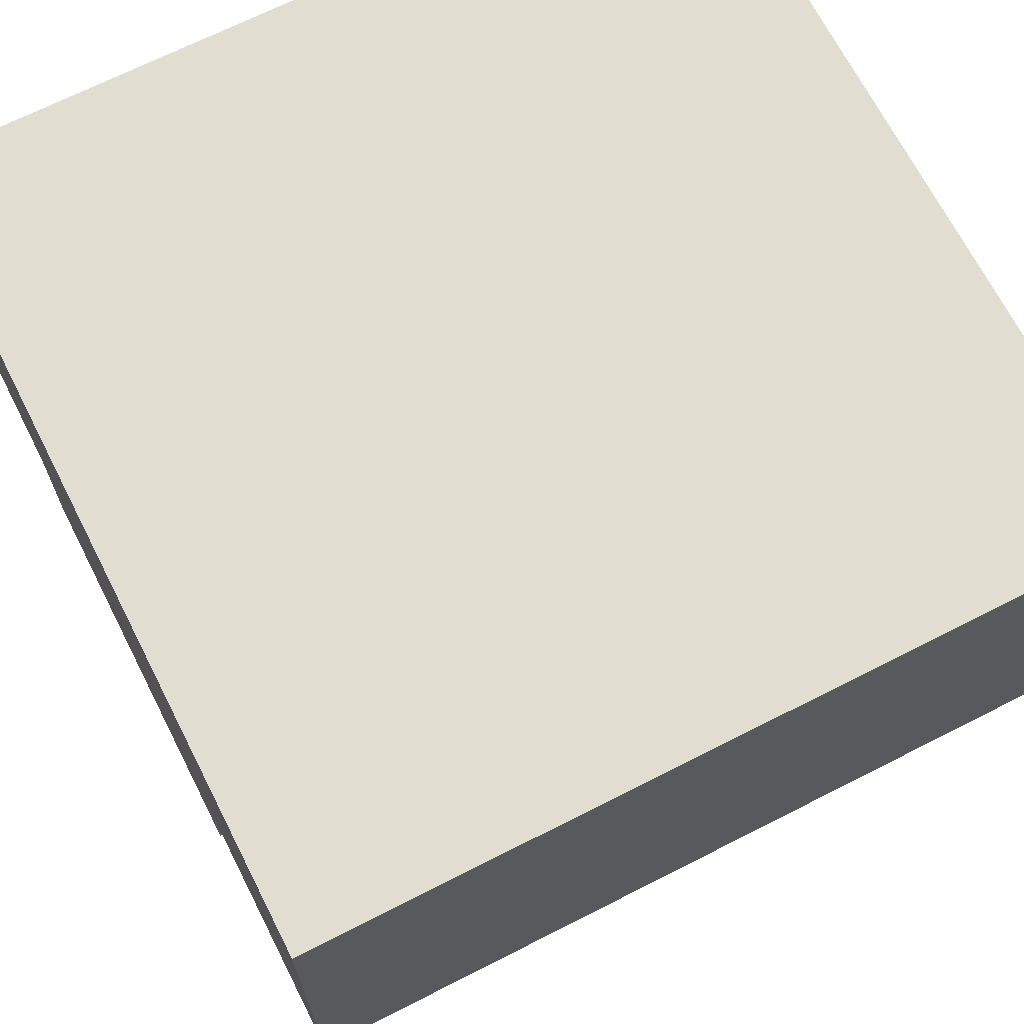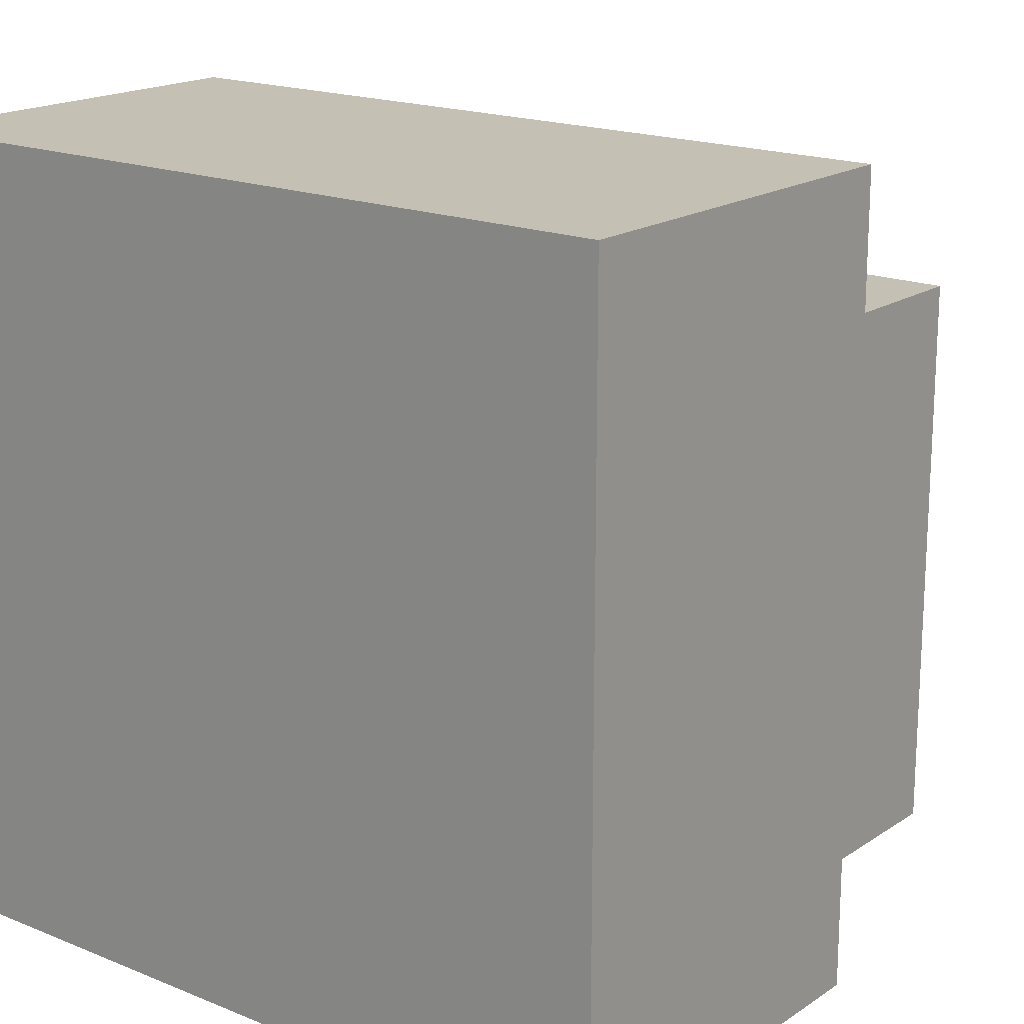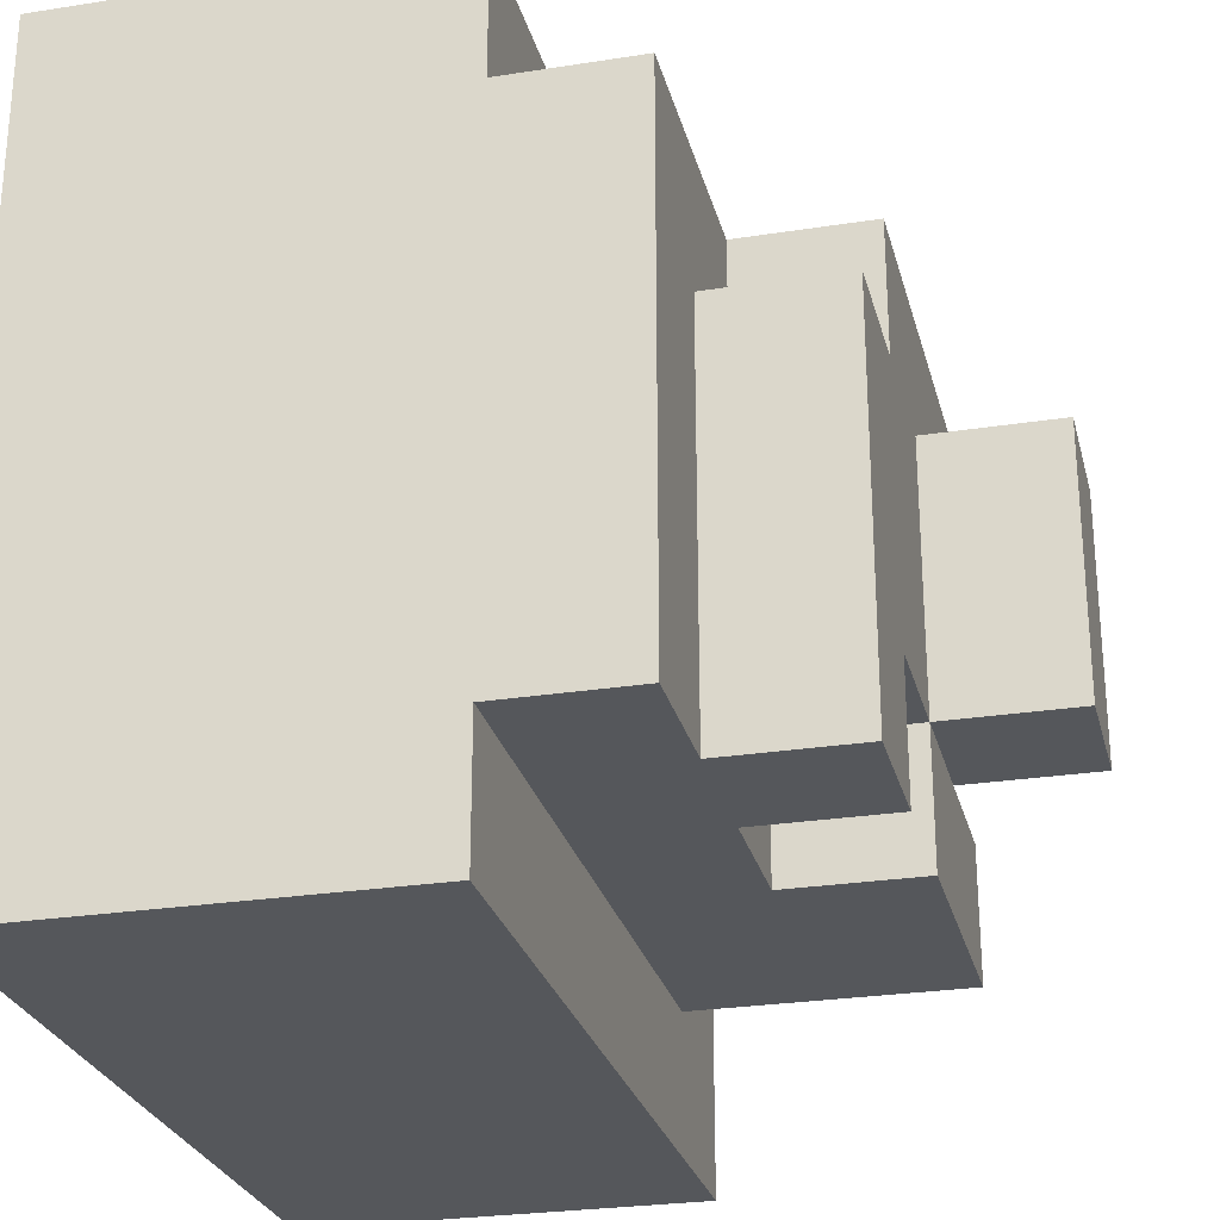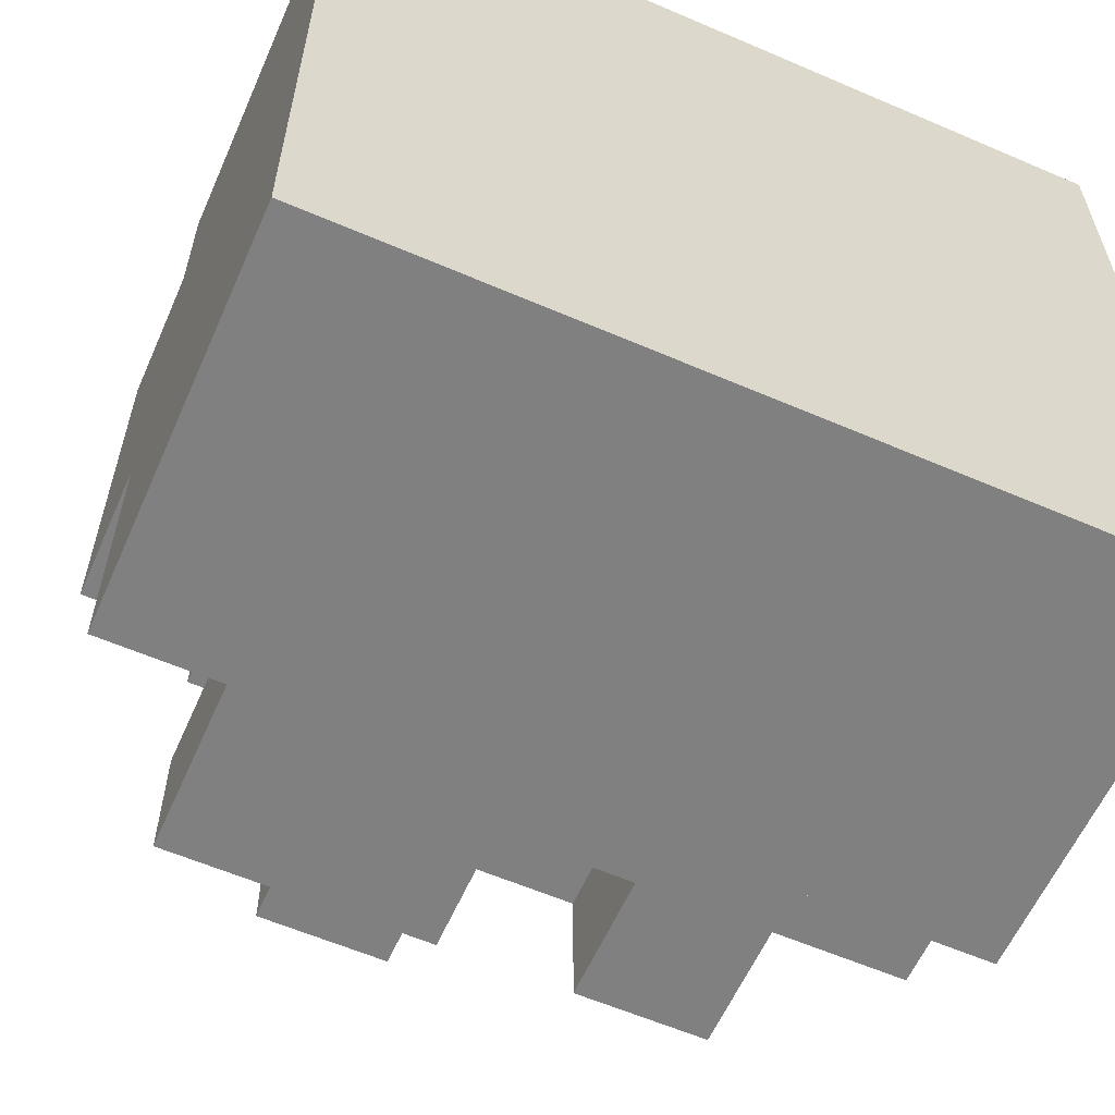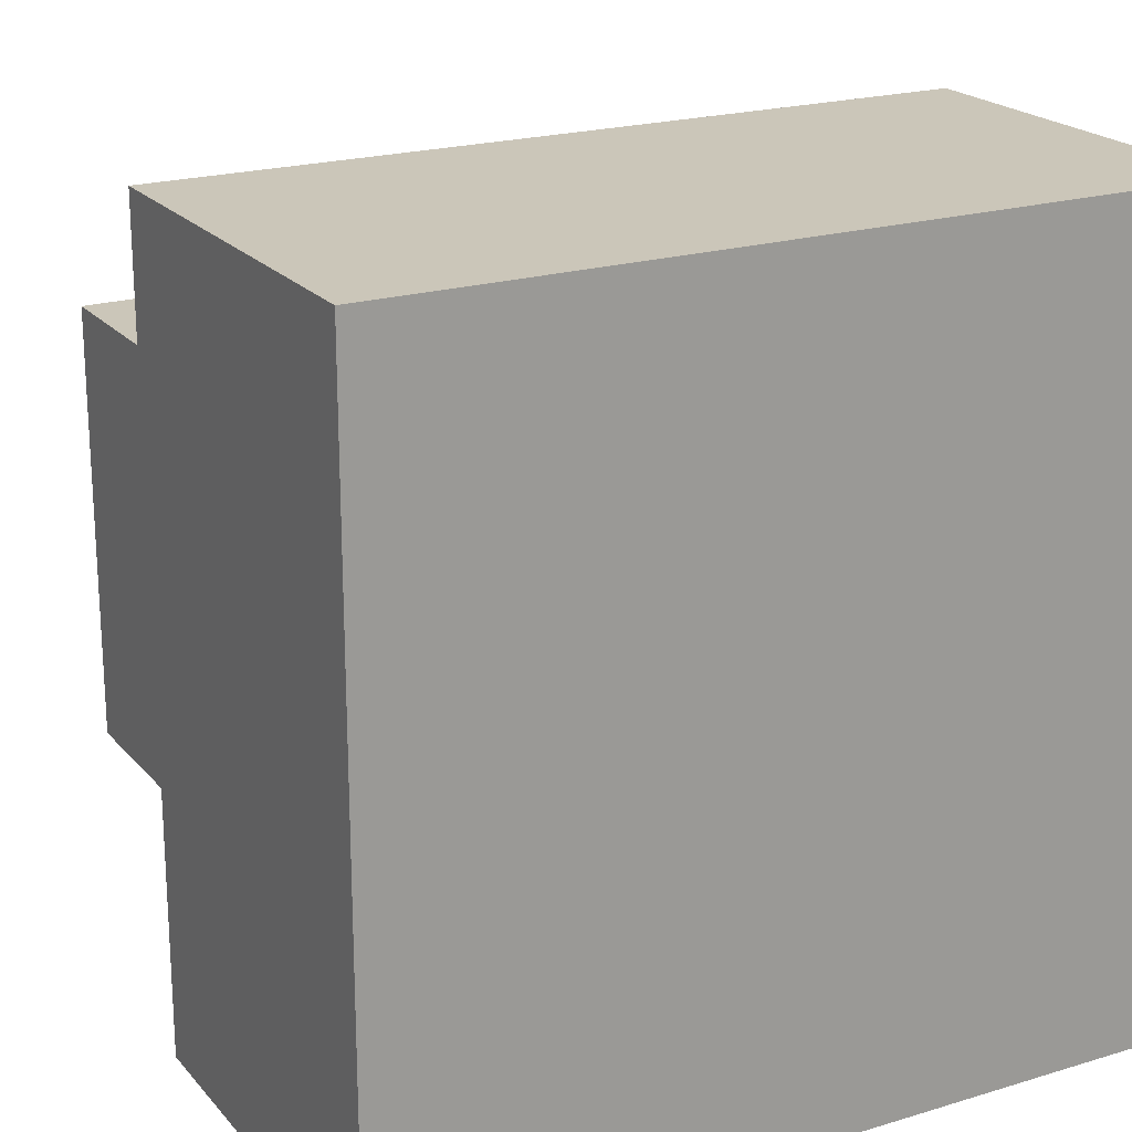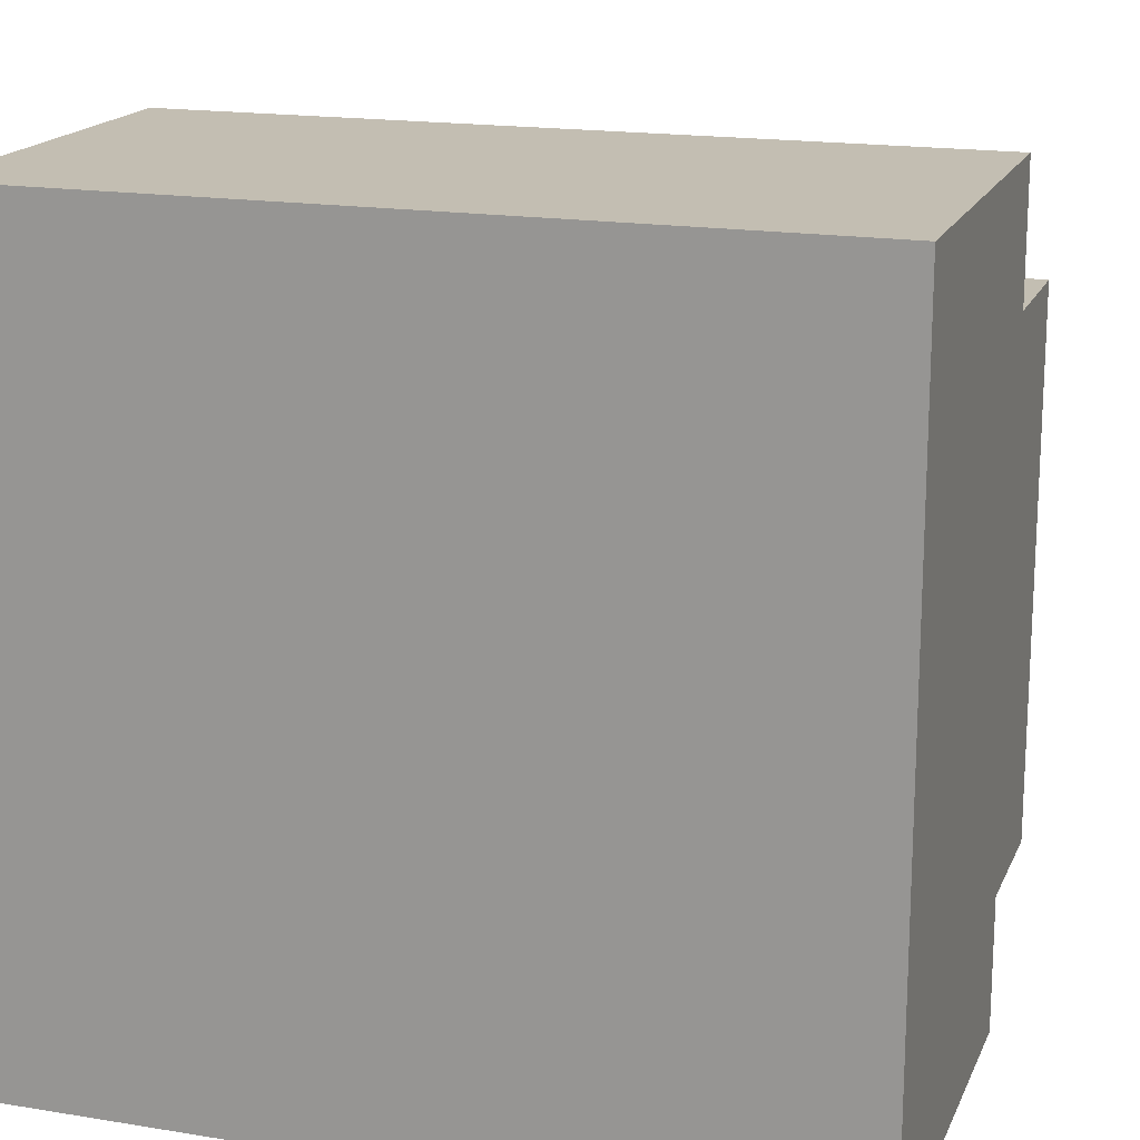
<metadata>
{"format":"obj","ext":"obj","renderer":"f3d","projection":"perspective","resolution":1024,"background":"white","views":[{"elev":68.6,"azim":153.0,"up":"+Y"},{"elev":18.0,"azim":-141.7,"up":"+Z"},{"elev":-26.6,"azim":-76.2,"up":"+Z"},{"elev":-60.1,"azim":156.2,"up":"+Z"},{"elev":20.9,"azim":151.4,"up":"+Z"},{"elev":17.4,"azim":-162.0,"up":"+Z"}]}
</metadata>
<code>
v -3 2 2
v -3 2 -2
v -3 3 3
v -3 3 2
v -3 3 1
v -3 3 -2
v -3 3 -3
v -3 5 3
v -3 5 2
v -3 5 1
v -3 5 -3
v -3 6 3
v -3 6 -3
v -2 1 1
v -2 1 -2
v -2 2 1
v -2 2 -2
v -1 1 2
v -1 1 1
v -1 2 2
v -1 2 1
v 0 0 1
v 0 0 -1
v 0 1 1
v 0 1 -1
v 0 1 -2
v 0 2 -1
v 0 2 -2
v -1 1 -1
v -1 1 -2
v -1 2 -1
v -1 2 -2
v 1 0 1
v 1 0 -1
v 1 1 1
v 1 1 -0
v 1 1 -1
v 1 2 -0
v 1 2 -1
v 2 1 2
v 2 1 -0
v 2 1 -1
v 2 1 -2
v 2 2 2
v 2 2 -0
v 2 2 -1
v 2 3 -1
v 2 3 -2
v 3 2 2
v 3 2 -1
v 3 3 3
v 3 3 2
v 3 3 -1
v 3 3 -2
v 3 3 -3
v 3 5 3
v 3 5 -1
v 3 5 -2
v 3 5 -3
v 3 6 3
v 3 6 -3
v -3 3 3
v -3 5 3
v -3 6 3
v 1 3 3
v 1 5 3
v 2 3 3
v 2 5 3
v 3 3 3
v 3 5 3
v 3 6 3
v -3 2 2
v -3 3 2
v -2 2 2
v -2 3 2
v -1 1 2
v -1 2 2
v 1 3 2
v 2 1 2
v 2 2 2
v 2 3 2
v 3 2 2
v 3 3 2
v -2 1 1
v -2 2 1
v -1 1 1
v -1 2 1
v 0 0 1
v 0 1 1
v 1 0 1
v 1 1 1
v 1 1 -1
v 1 2 -1
v 2 1 -1
v 2 2 -1
v 1 1 -0
v 1 2 -0
v 2 1 -0
v 2 2 -0
v -1 1 -1
v -1 2 -1
v 0 0 -1
v 0 1 -1
v 0 2 -1
v 1 0 -1
v 1 1 -1
v 2 2 -1
v 2 3 -1
v 3 2 -1
v 3 3 -1
v -3 2 -2
v -3 3 -2
v -2 1 -2
v -2 2 -2
v -2 3 -2
v -1 1 -2
v -1 2 -2
v -1 3 -2
v 0 1 -2
v 0 2 -2
v 2 1 -2
v 2 3 -2
v -3 3 -3
v -3 5 -3
v -3 6 -3
v -2 3 -3
v -2 5 -3
v -1 3 -3
v -1 5 -3
v 3 3 -3
v 3 5 -3
v 3 6 -3
v 0 0 1
v 1 0 1
v 0 0 -1
v 1 0 -1
v -1 1 2
v 2 1 2
v -2 1 1
v -1 1 1
v 0 1 1
v 1 1 1
v 1 1 -0
v 2 1 -0
v -1 1 -1
v 0 1 -1
v 1 1 -1
v 2 1 -1
v -2 1 -2
v -1 1 -2
v 0 1 -2
v 2 1 -2
v -3 2 2
v -2 2 2
v -1 2 2
v 2 2 2
v 3 2 2
v -2 2 1
v -1 2 1
v 1 2 -0
v 2 2 -0
v -1 2 -1
v 0 2 -1
v 1 2 -1
v 2 2 -1
v 3 2 -1
v -3 2 -2
v -2 2 -2
v -1 2 -2
v 0 2 -2
v -3 3 3
v 1 3 3
v 2 3 3
v 3 3 3
v -3 3 2
v -2 3 2
v 1 3 2
v 2 3 2
v 3 3 2
v 2 3 -1
v 3 3 -1
v -3 3 -2
v -2 3 -2
v -1 3 -2
v 2 3 -2
v 3 3 -2
v -3 3 -3
v -2 3 -3
v -1 3 -3
v 3 3 -3
v -3 6 3
v 3 6 3
v -1 6 1
v 0 6 1
v 1 6 1
v 2 6 1
v -1 6 -0
v 0 6 -0
v 1 6 -0
v 2 6 -0
v -3 6 -3
v 3 6 -3
f 4 2 1
f 5 2 4
f 6 2 5
f 8 4 3
f 9 5 4
f 9 4 8
f 10 7 6
f 10 5 9
f 10 6 5
f 11 7 10
f 12 9 8
f 12 10 9
f 12 11 10
f 13 11 12
f 16 15 14
f 17 15 16
f 20 19 18
f 21 19 20
f 24 23 22
f 25 23 24
f 27 26 25
f 28 26 27
f 29 30 31
f 31 30 32
f 33 34 35
f 35 34 36
f 36 34 37
f 36 37 38
f 38 37 39
f 40 41 44
f 44 41 45
f 42 43 46
f 46 43 47
f 47 43 48
f 49 50 52
f 52 50 53
f 51 52 56
f 52 53 56
f 53 54 57
f 56 53 57
f 54 55 58
f 57 54 58
f 58 55 59
f 56 57 60
f 57 58 60
f 58 59 60
f 60 59 61
f 65 63 62
f 66 64 63
f 66 63 65
f 67 66 65
f 68 64 66
f 68 66 67
f 69 68 67
f 70 64 68
f 70 68 69
f 71 64 70
f 74 73 72
f 75 73 74
f 77 75 74
f 78 75 77
f 78 77 76
f 79 78 76
f 80 78 79
f 81 78 80
f 82 81 80
f 83 81 82
f 86 85 84
f 87 85 86
f 90 89 88
f 91 89 90
f 94 93 92
f 95 93 94
f 96 97 98
f 98 97 99
f 100 101 103
f 103 101 104
f 102 103 105
f 105 103 106
f 107 108 109
f 109 108 110
f 111 112 114
f 114 112 115
f 113 114 116
f 114 115 116
f 116 115 117
f 117 115 118
f 117 118 120
f 119 120 121
f 120 118 122
f 121 120 122
f 123 124 126
f 124 125 127
f 126 124 127
f 126 127 128
f 127 125 129
f 128 127 129
f 128 129 130
f 129 125 131
f 130 129 131
f 131 125 132
f 135 134 133
f 136 134 135
f 140 138 137
f 141 138 140
f 142 138 141
f 143 138 142
f 144 138 143
f 145 140 139
f 145 141 140
f 146 141 145
f 149 145 139
f 150 145 149
f 151 148 147
f 151 147 146
f 152 148 151
f 158 154 153
f 158 155 154
f 159 155 158
f 161 157 156
f 164 161 160
f 165 157 161
f 165 161 164
f 166 157 165
f 167 158 153
f 168 158 167
f 169 163 162
f 170 163 169
f 175 172 171
f 176 172 175
f 177 173 172
f 177 172 176
f 178 174 173
f 178 173 177
f 179 174 178
f 185 181 180
f 186 181 185
f 187 183 182
f 188 184 183
f 188 183 187
f 189 185 184
f 189 184 188
f 189 186 185
f 190 186 189
f 191 192 193
f 193 192 194
f 194 192 195
f 195 192 196
f 191 193 197
f 193 194 197
f 194 195 198
f 197 194 198
f 195 196 199
f 198 195 199
f 196 192 200
f 199 196 200
f 198 199 201
f 197 198 201
f 199 200 201
f 191 197 201
f 200 192 202
f 201 200 202

</code>
